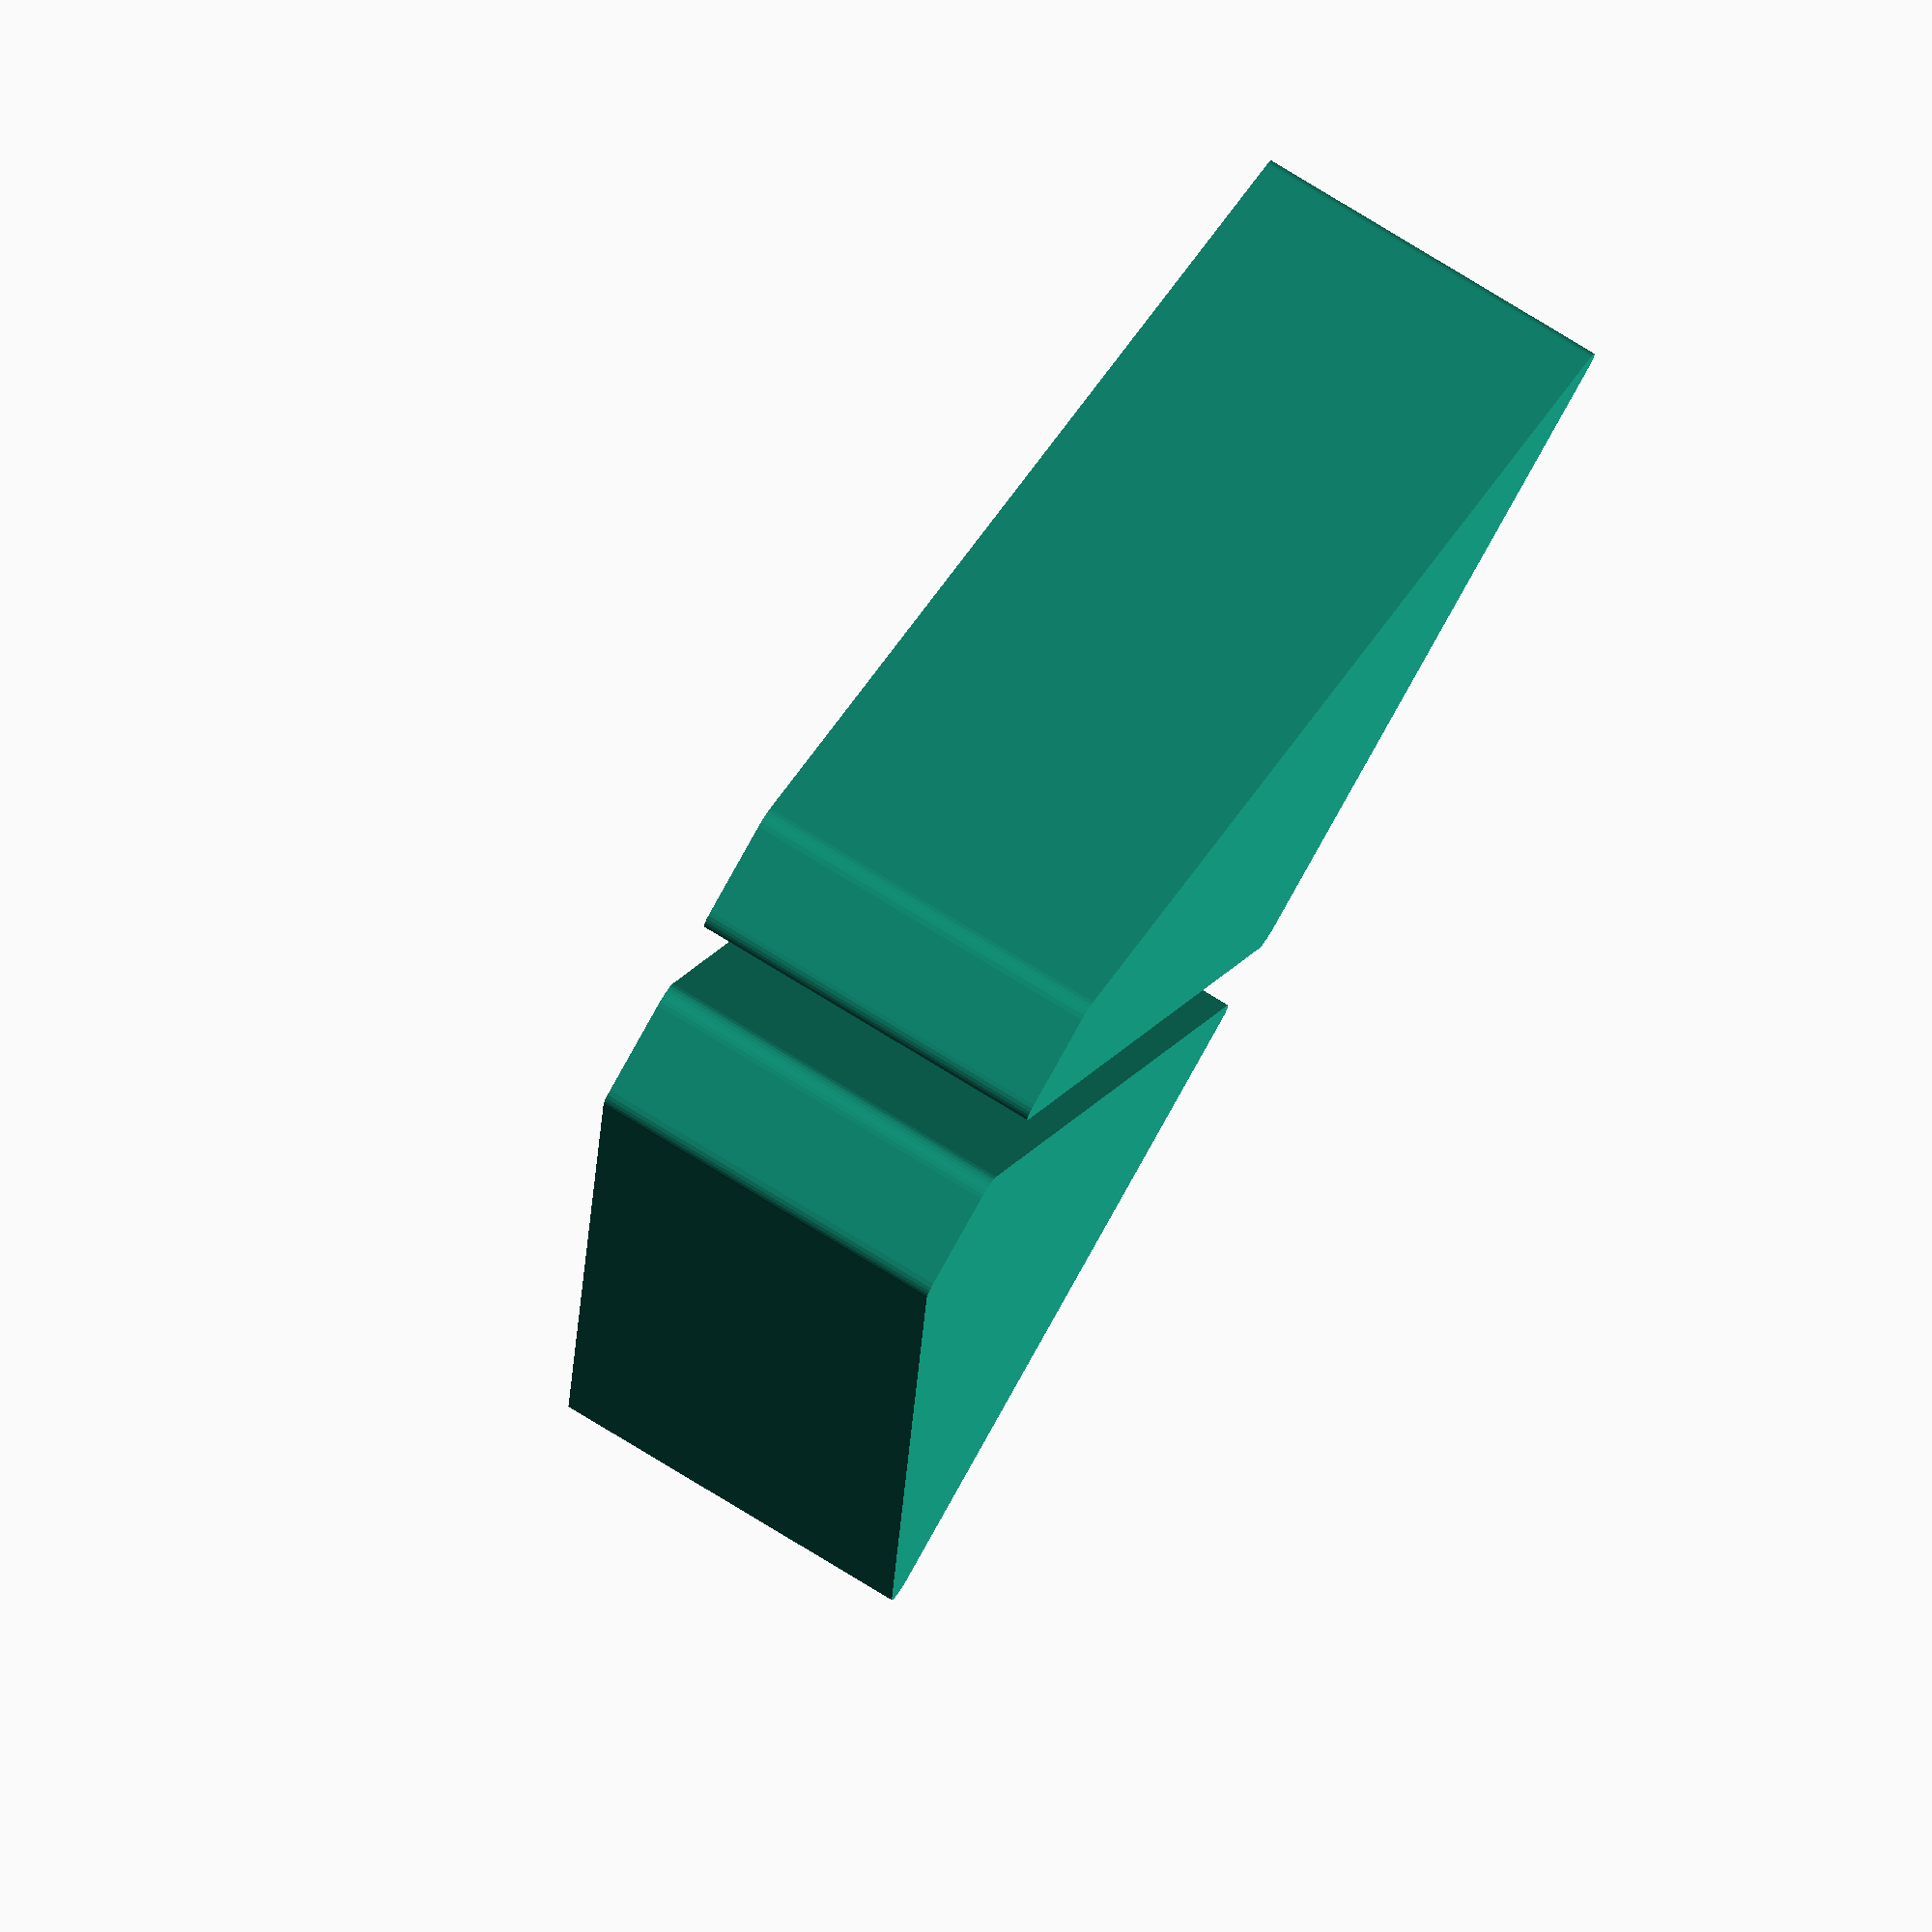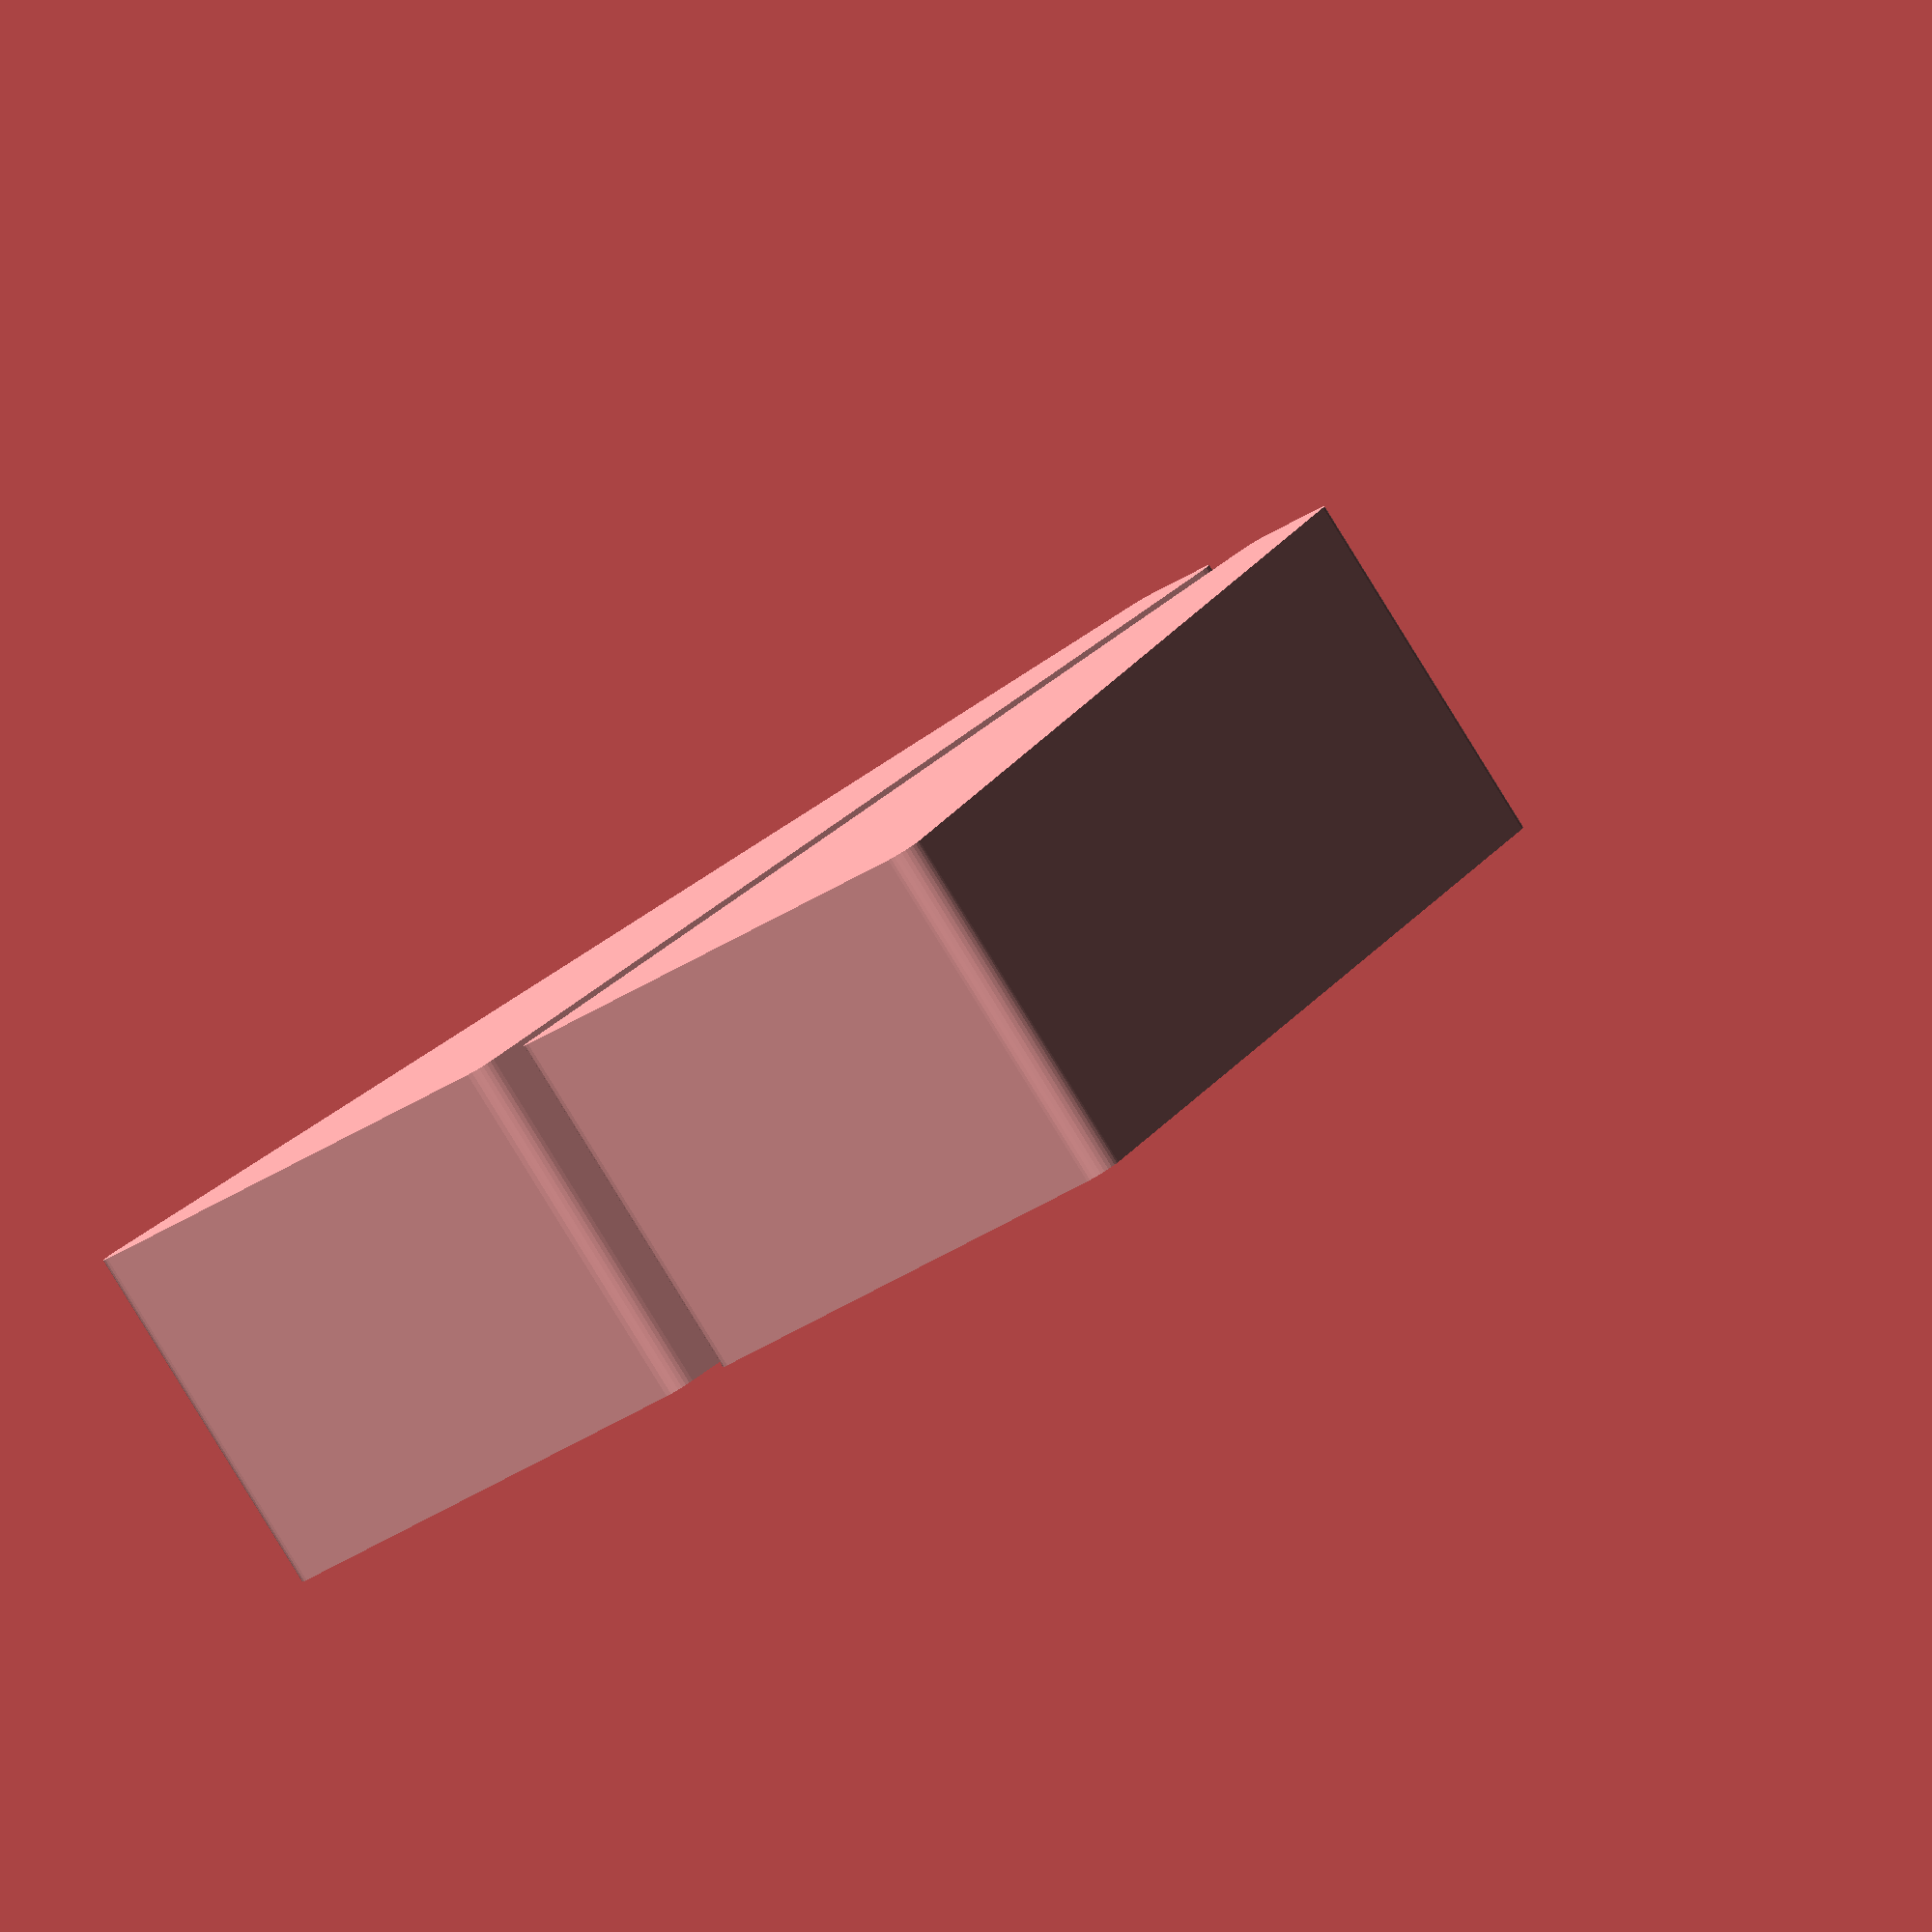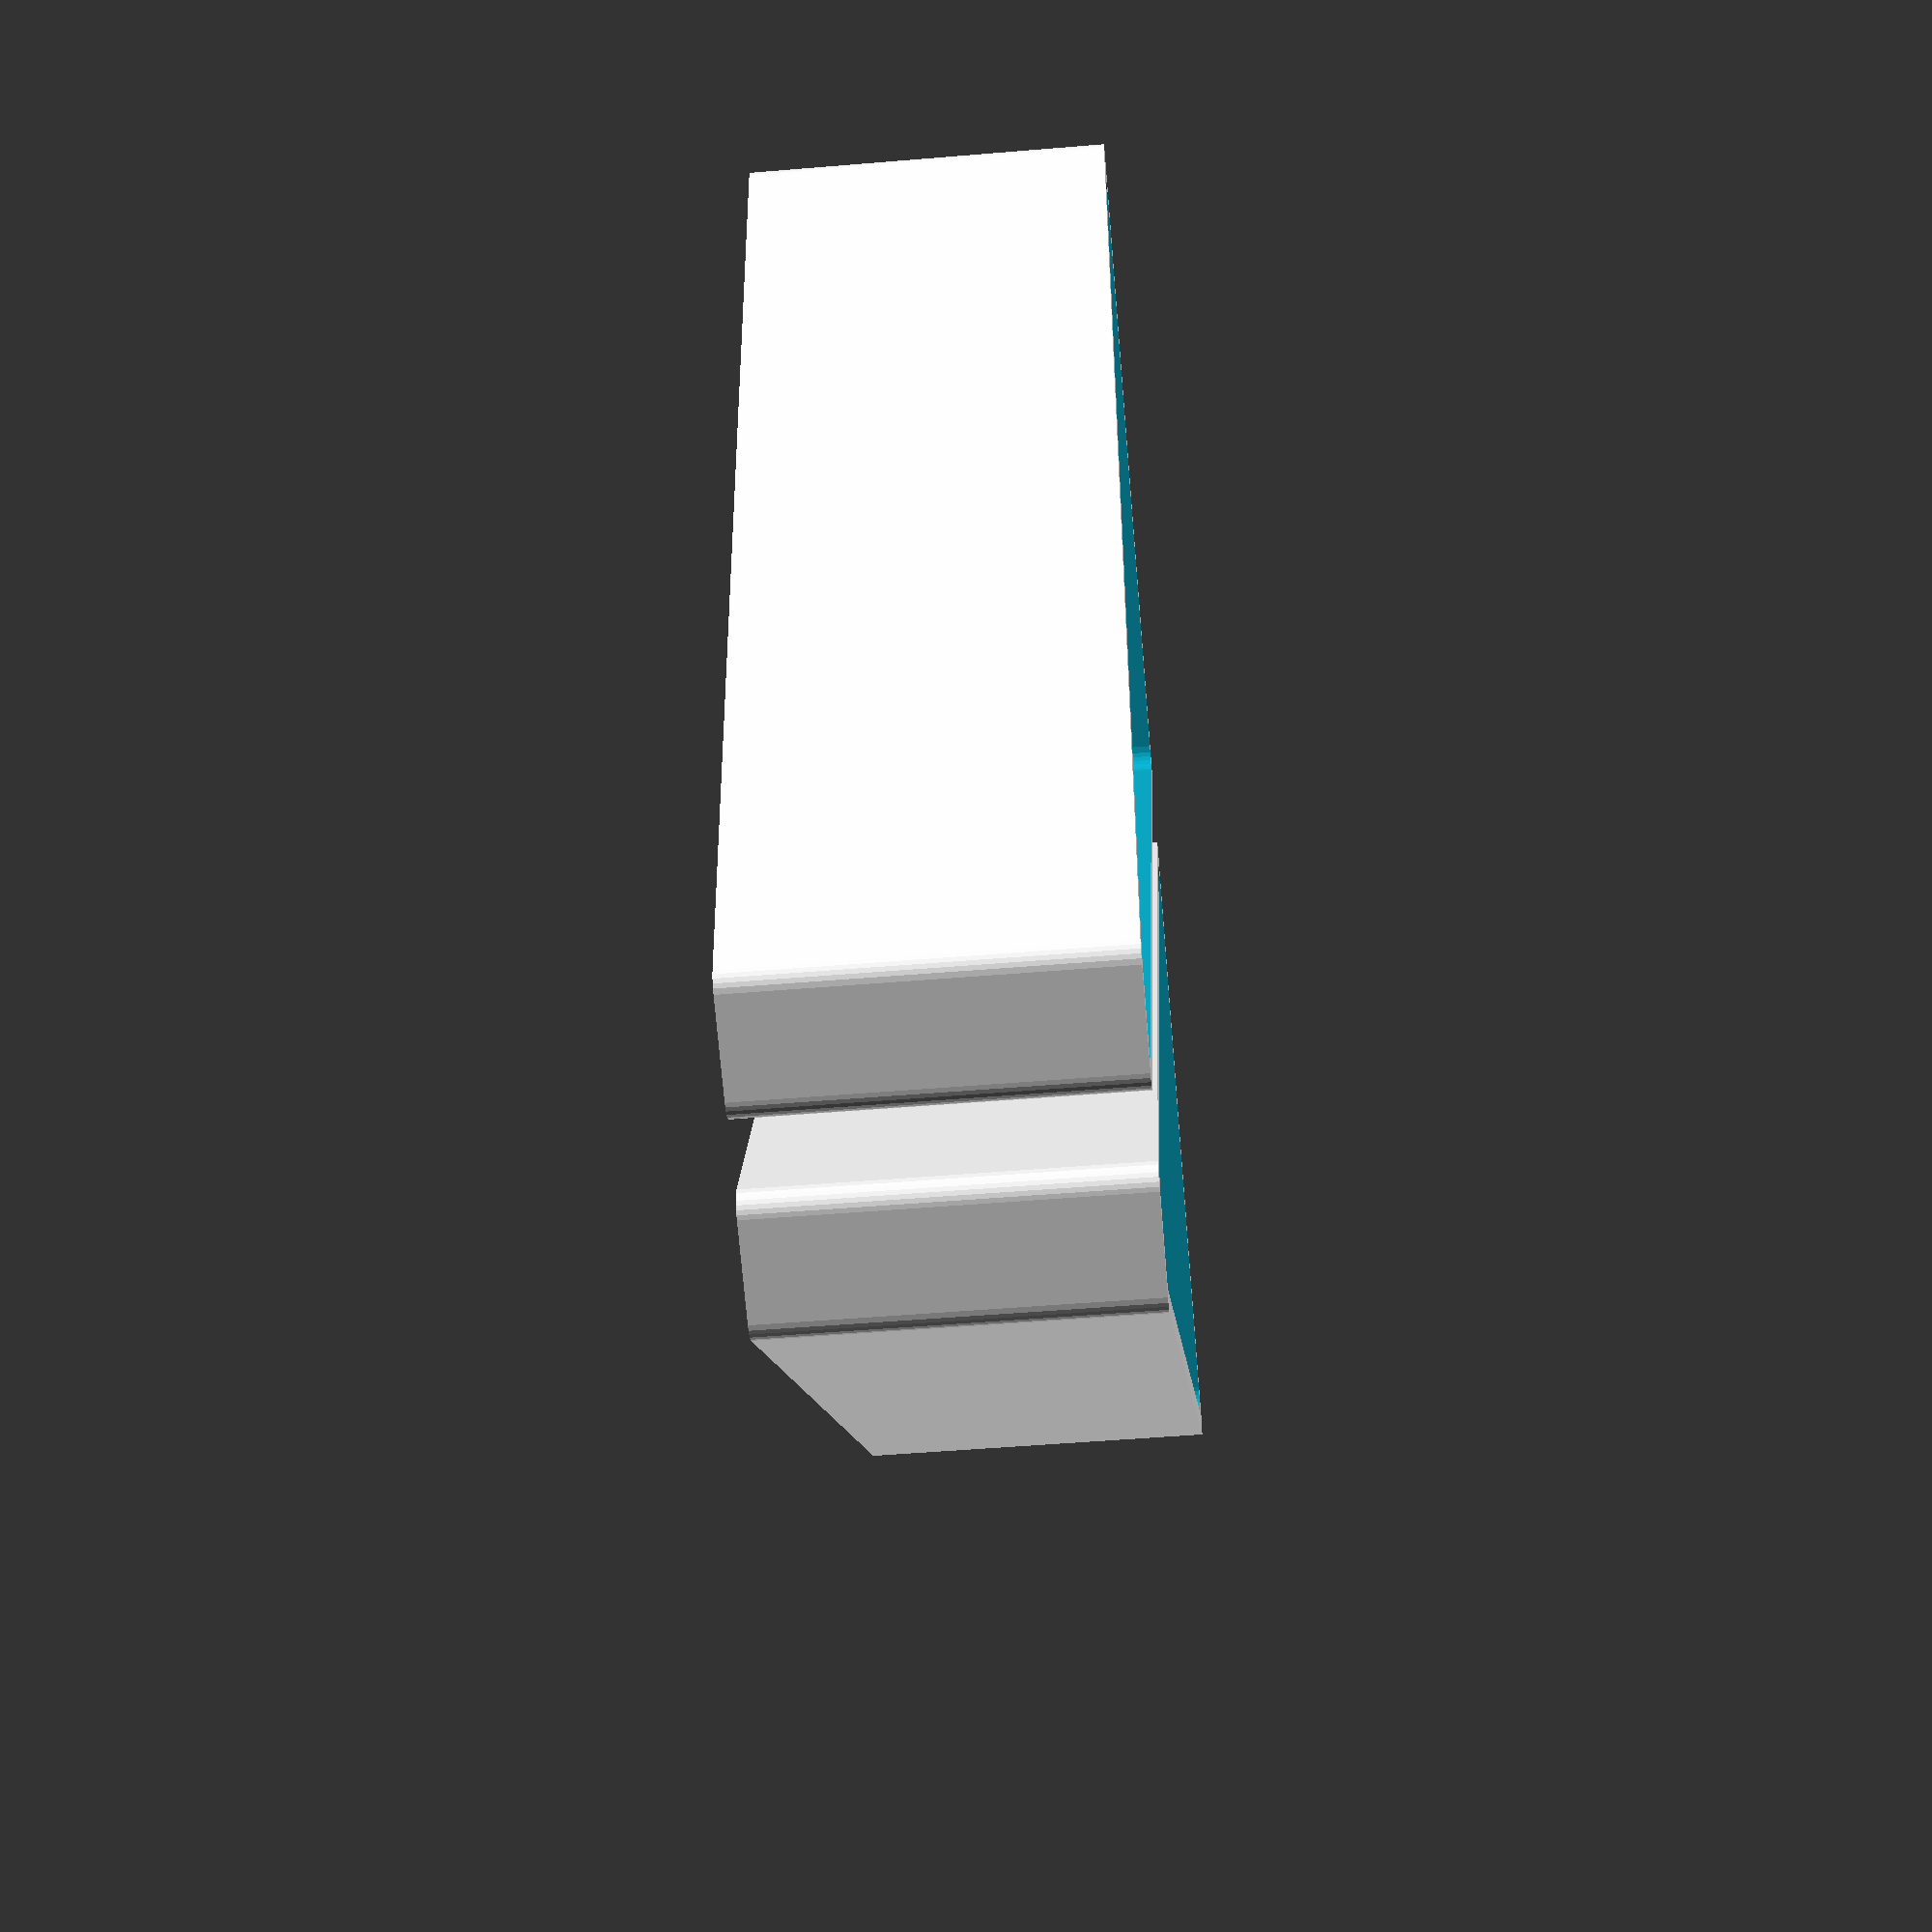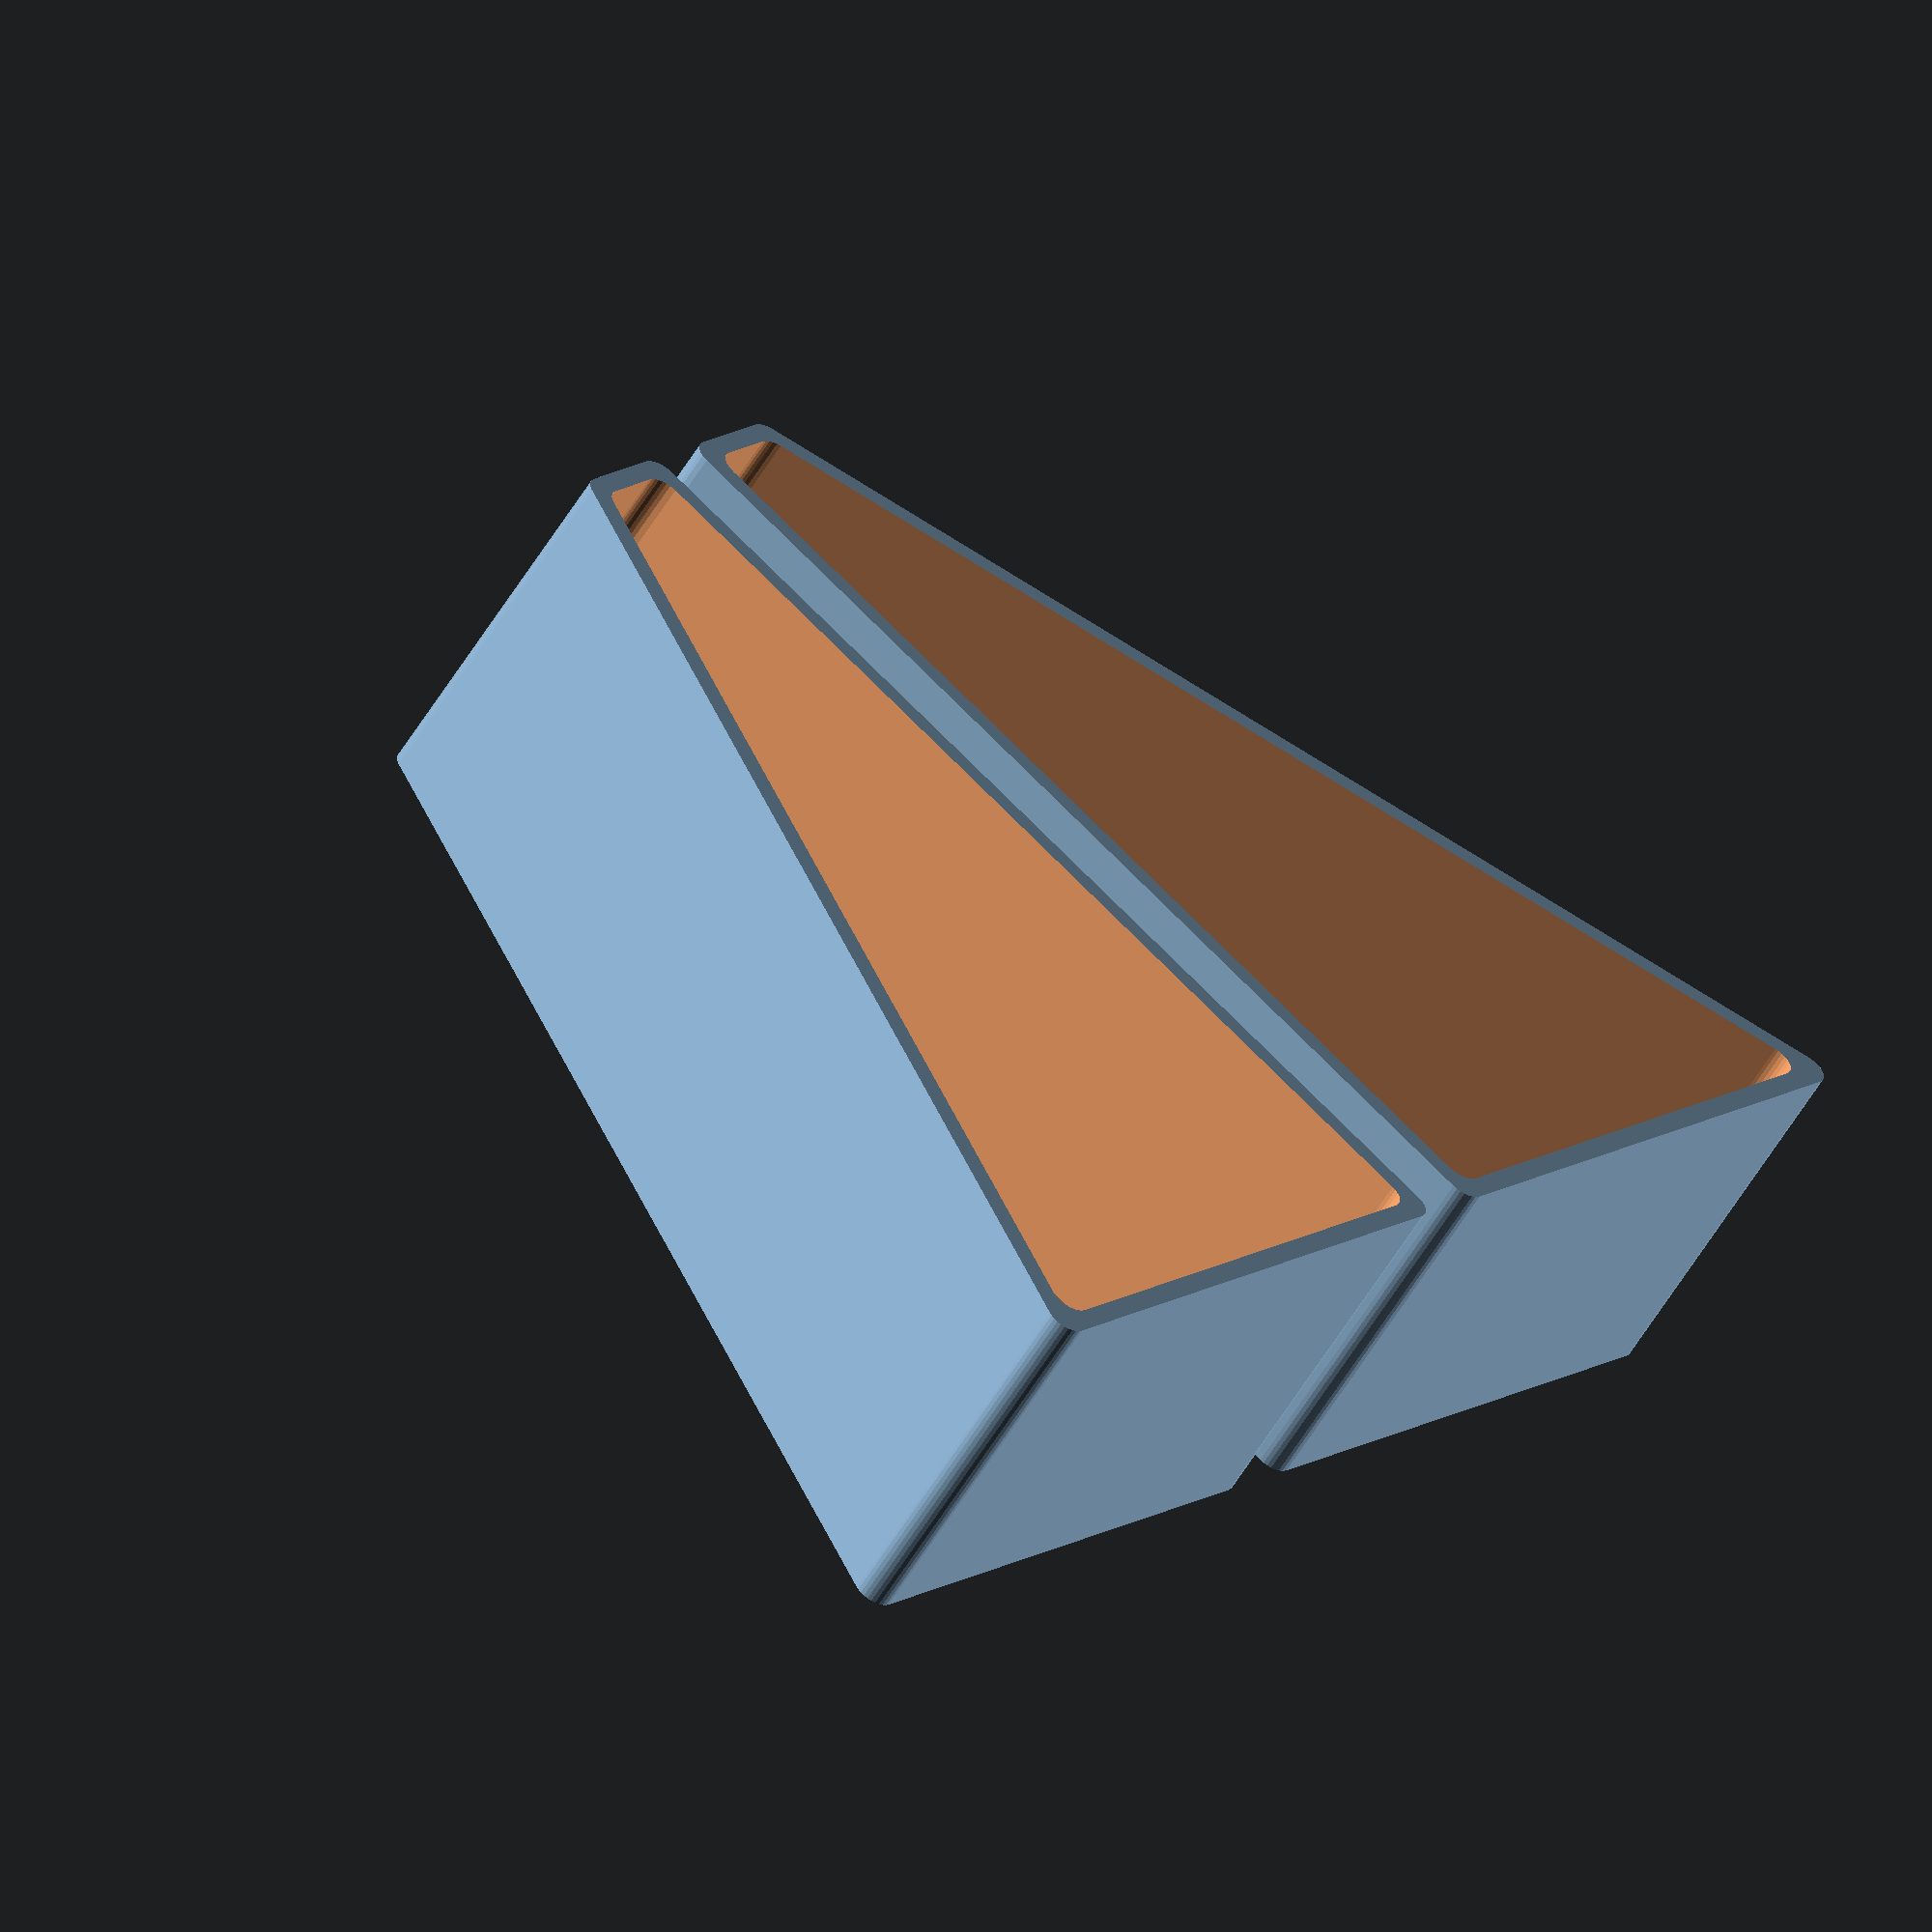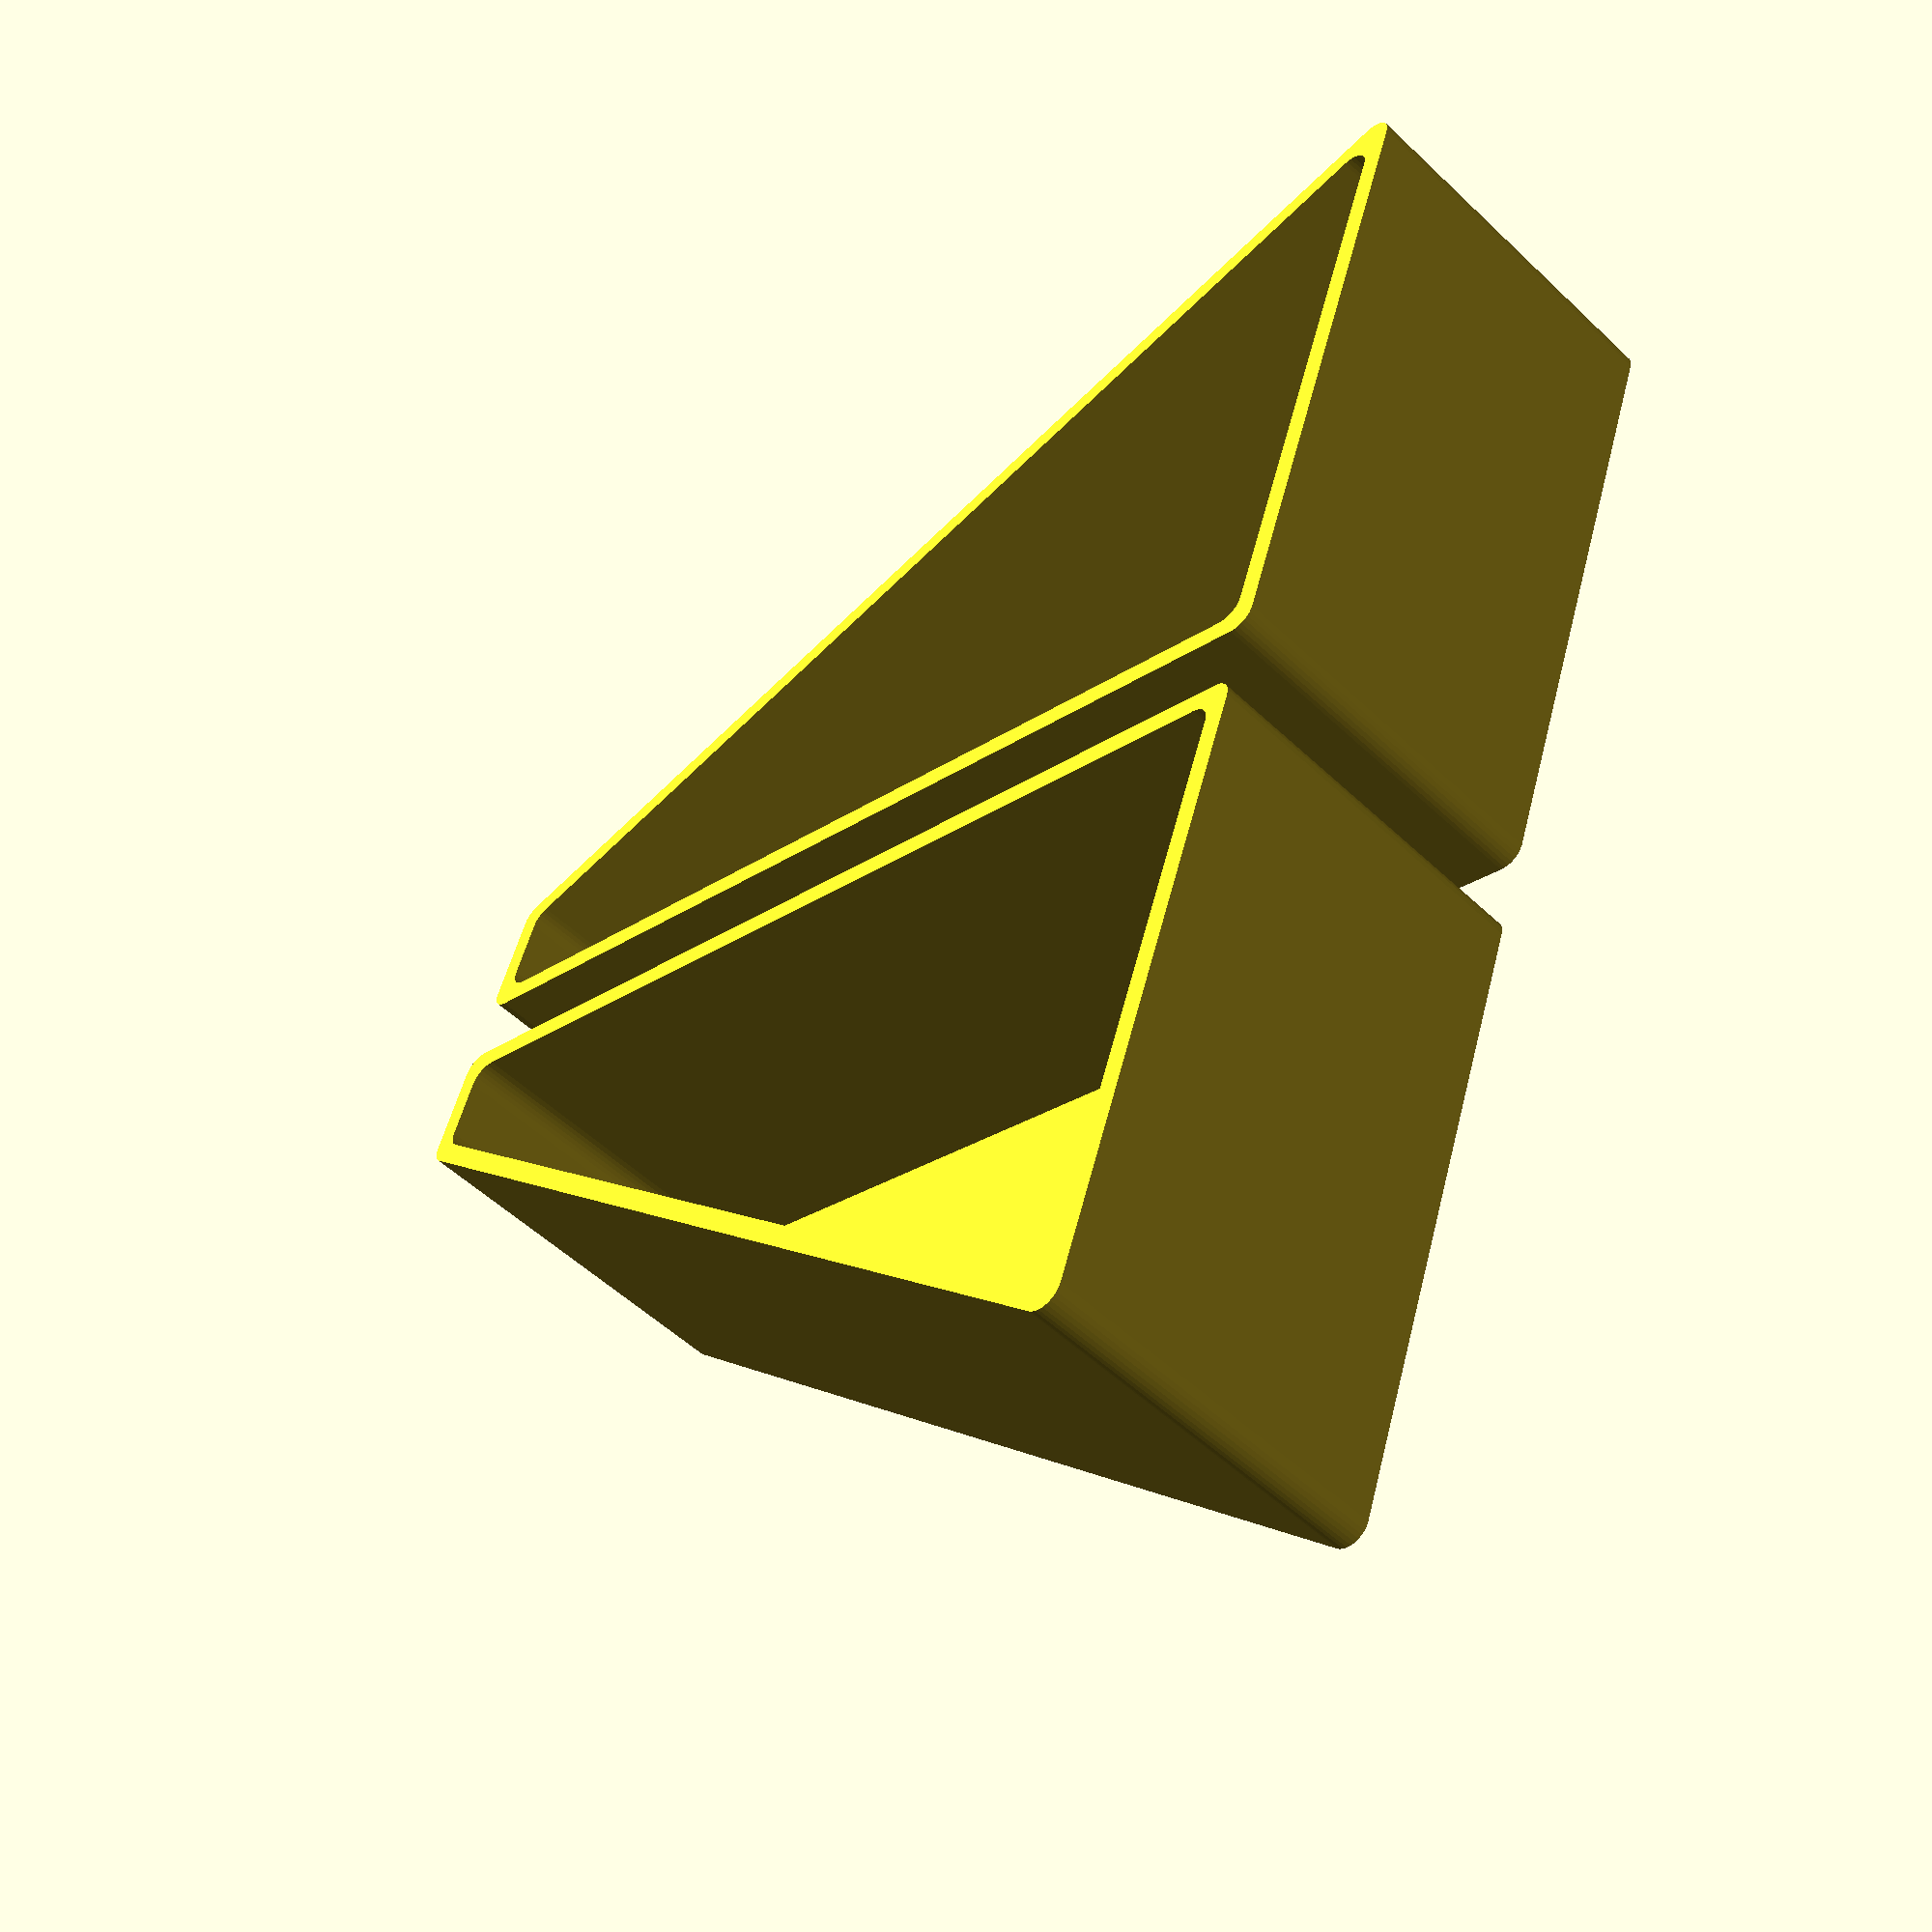
<openscad>

$fn = 30;

module MiscBase(){
    offset (1.6) offset (-1.6) polygon([[0,0],[0,83.5],[10,83.5],[53,0]]);
}

module MiscBox(){
difference(){
  linear_extrude (height =28)  MiscBase();
  translate([0,0,1.6]) linear_extrude (height =28) offset (1.6) offset (-3.2) MiscBase();
}
}

MiscBox();

translate([-5,0,0]) mirror() MiscBox();
</openscad>
<views>
elev=101.6 azim=204.1 roll=58.6 proj=o view=wireframe
elev=265.7 azim=129.9 roll=328.3 proj=o view=solid
elev=229.8 azim=23.7 roll=264.7 proj=p view=wireframe
elev=57.3 azim=306.9 roll=329.3 proj=o view=wireframe
elev=52.3 azim=289.5 roll=44.4 proj=p view=solid
</views>
